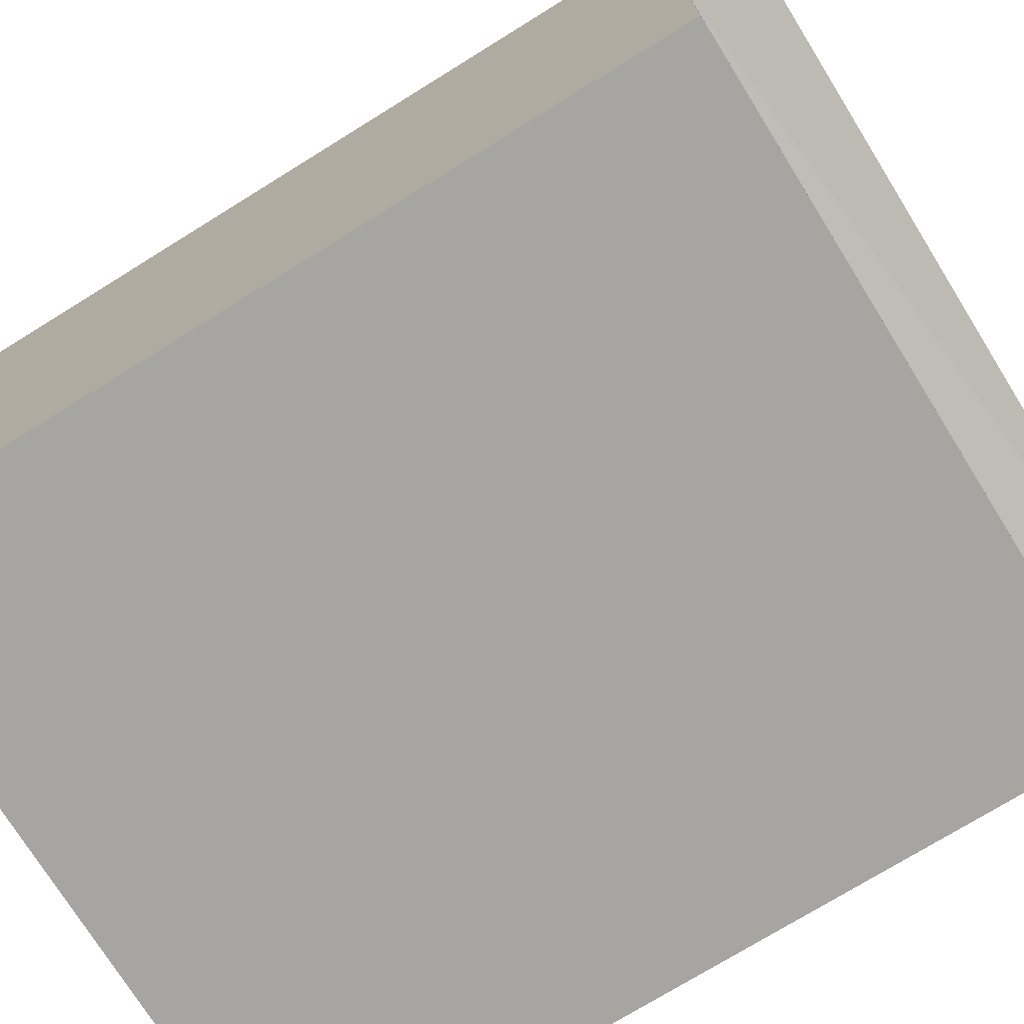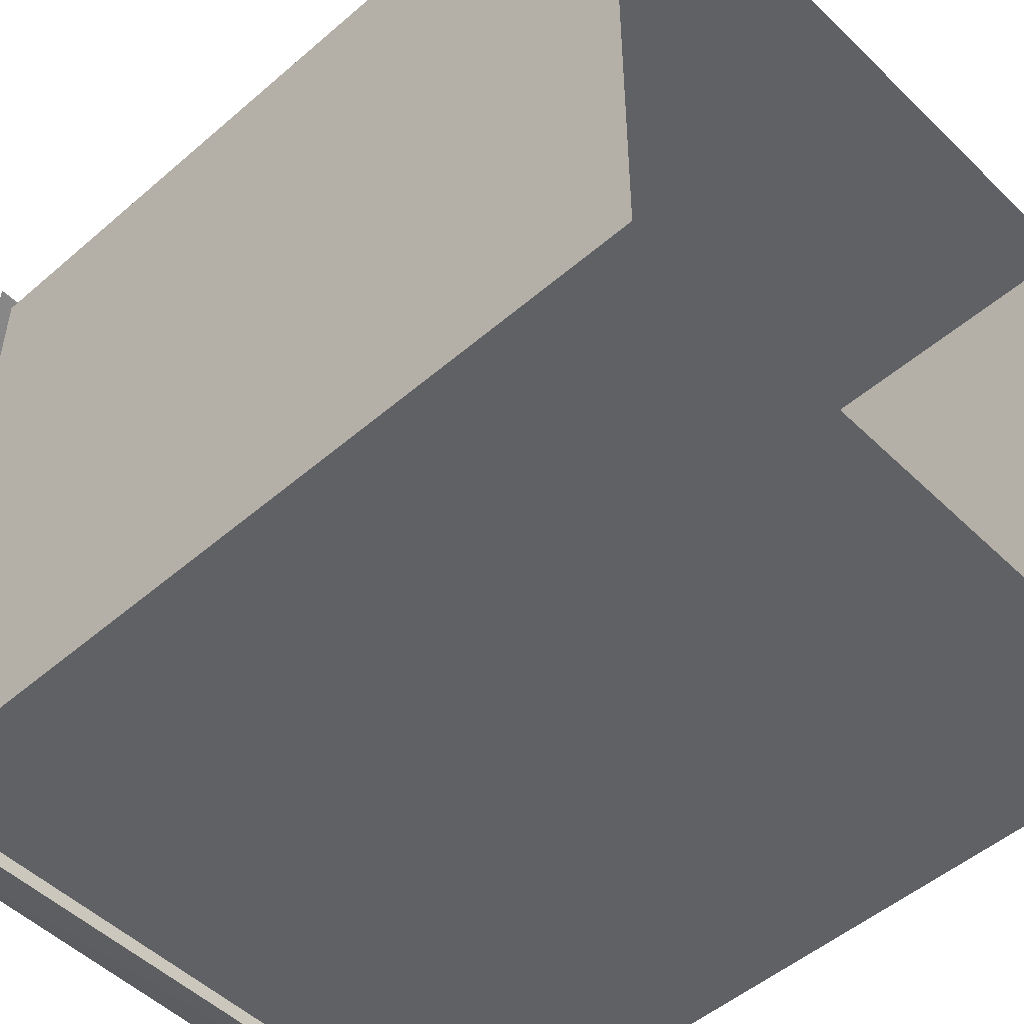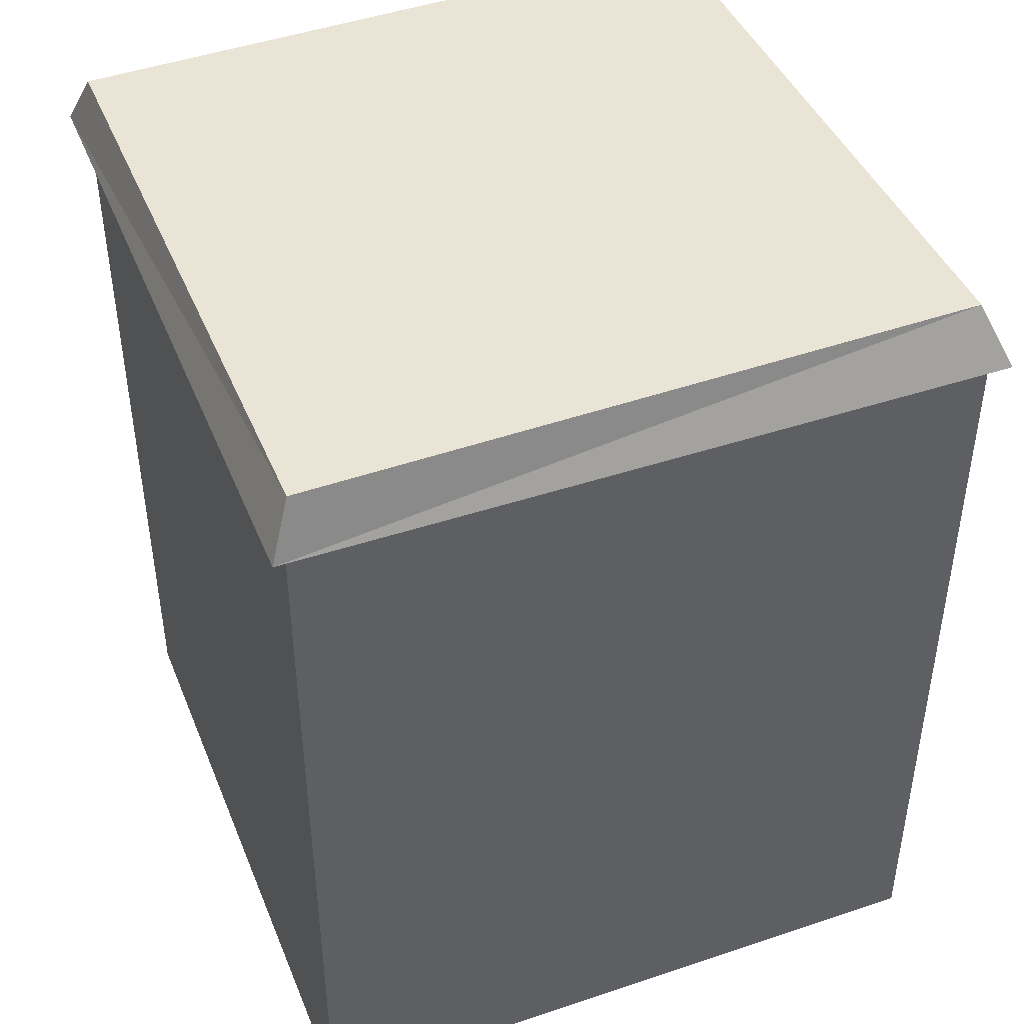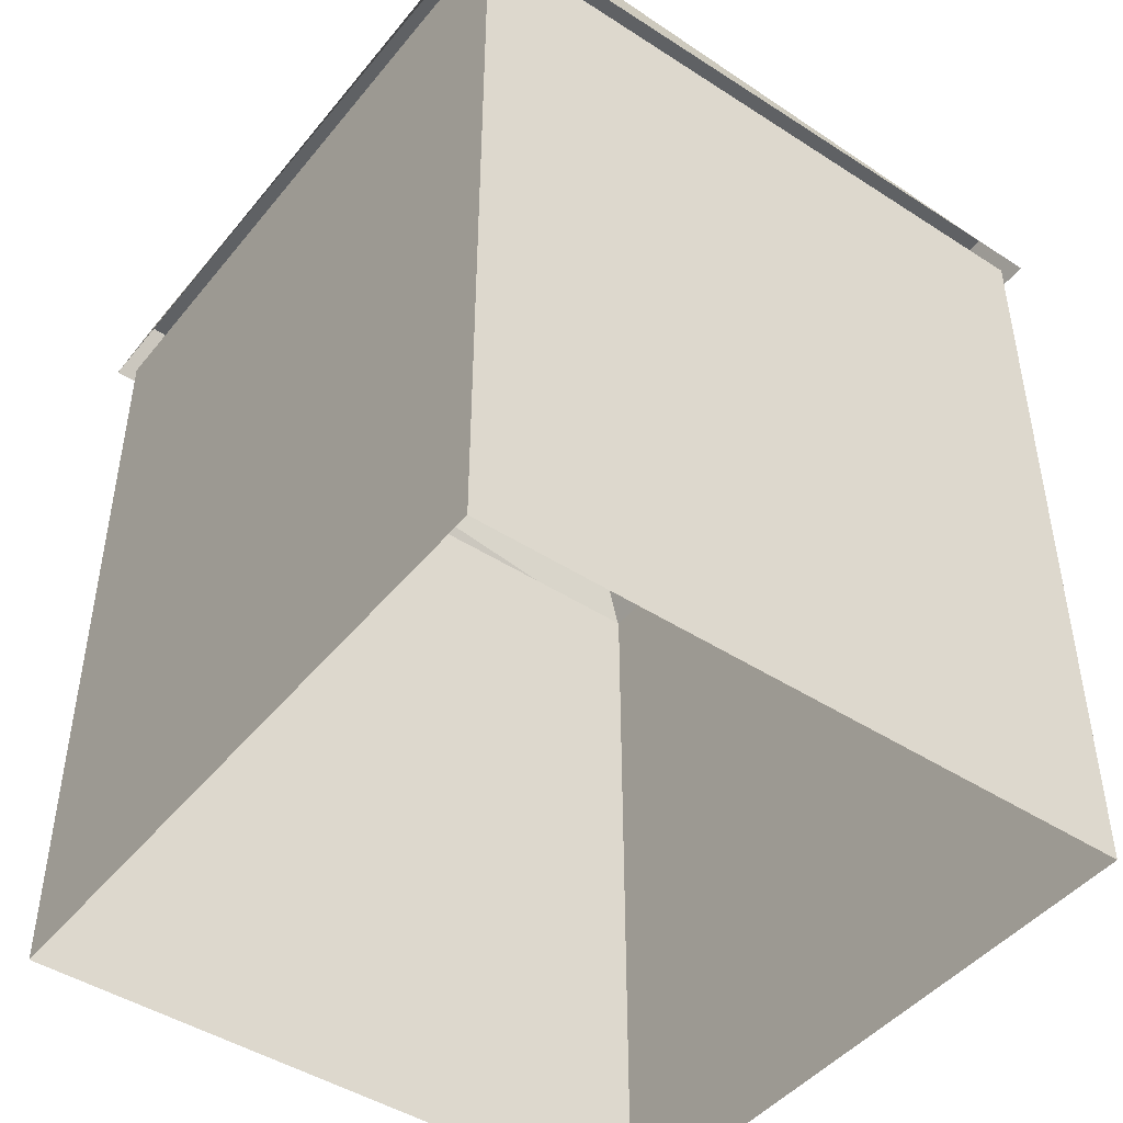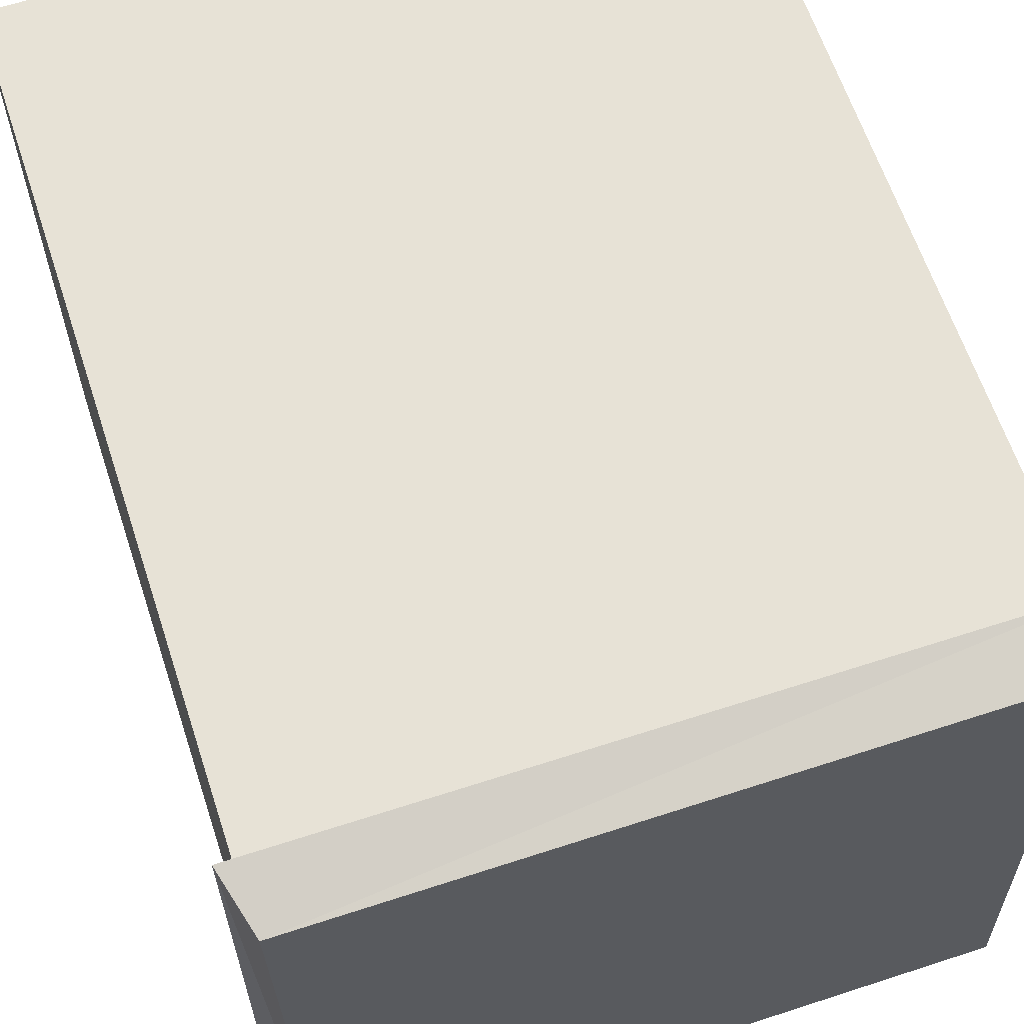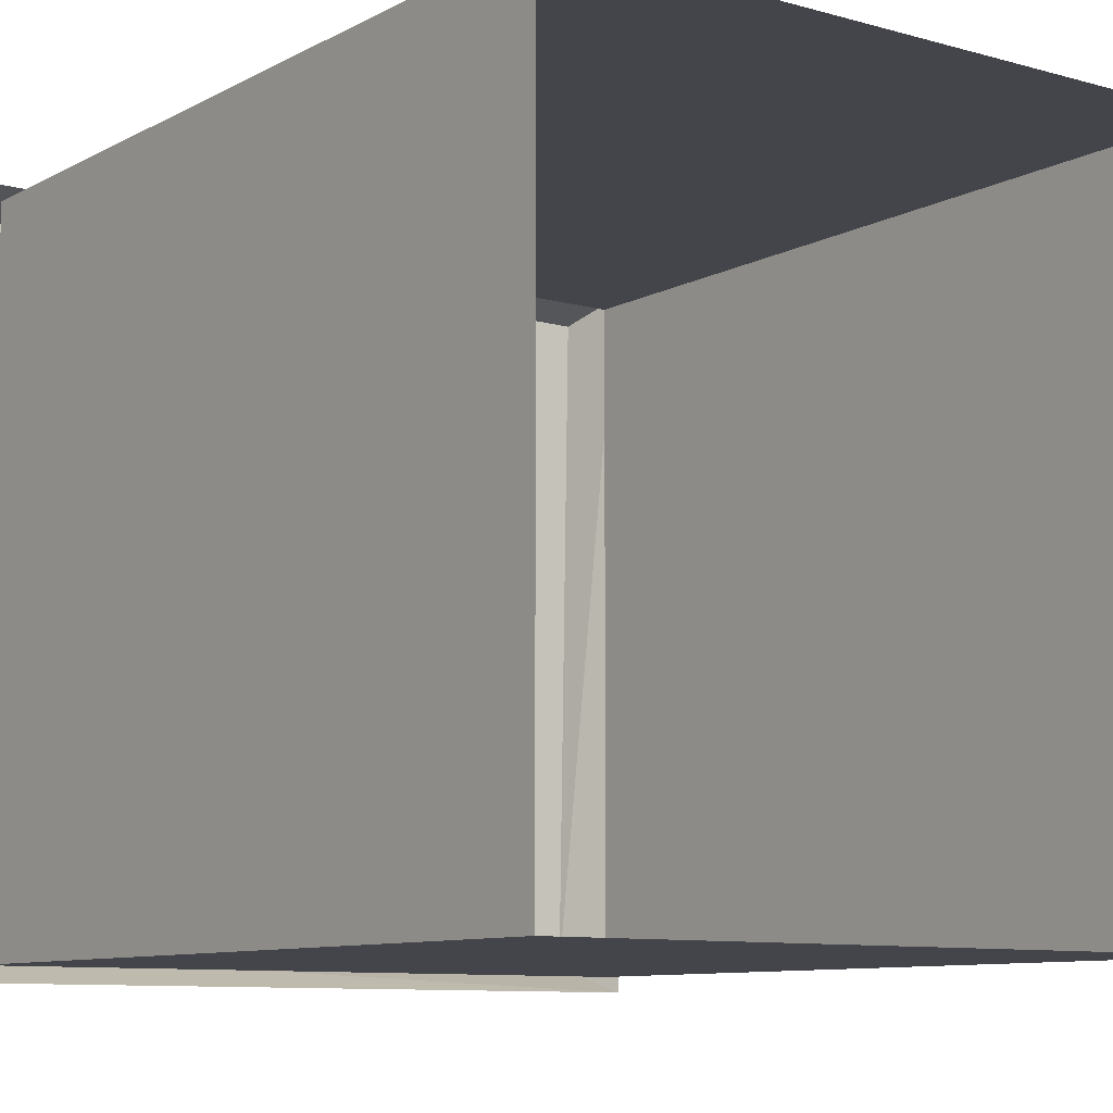
<metadata>
{"format":"obj","ext":"obj","renderer":"f3d","projection":"perspective","resolution":1024,"background":"white","views":[{"elev":-73.9,"azim":121.8,"up":"+Z"},{"elev":-50.3,"azim":-46.6,"up":"+Z"},{"elev":43.9,"azim":68.6,"up":"+Y"},{"elev":-45.7,"azim":53.4,"up":"+Y"},{"elev":63.0,"azim":161.8,"up":"+Z"},{"elev":-9.3,"azim":-36.4,"up":"+Z"}]}
</metadata>
<code>
v  0 2e-06 -5
v  -0 2e-06 5
v  -0 12 5
v  0 12 -5
v  0 6 -5
v  -0 6 5
v  -3.1e-05 2e-06 5
v  10 2e-06 5
v  10 12 5
v  -3.1e-05 12 5
v  -3.1e-05 6 5
v  10 6 5
v  10 2e-06 5
v  10 2e-06 -5
v  10 12 -5
v  10 12 5
v  10 6 5
v  10 6 -5
v  10 2e-06 -5
v  0 2e-06 -5
v  0 12 -5
v  10 12 -5
v  10 6 -5
v  0 6 -5
v  -0.2237 12 -5.224
v  -0.2237 12 5.224
v  10.22 12 -5.224
v  10.22 12 5.224
v  9.798 12.87 -4.849
v  -0.02725 12.87 -4.8
v  0.2596 12.87 4.958
v  9.966 12.87 4.902
g Wall_block
f 5 1 2 6
f 4 5 6 3
f 11 7 8 12
f 10 11 12 9
f 17 13 14 18
f 16 17 18 15
f 23 19 20 24
f 22 23 24 21
f 30 31 32 29
f 27 25 30 29
f 25 26 31 30
f 26 28 32 31
f 28 27 29 32

</code>
